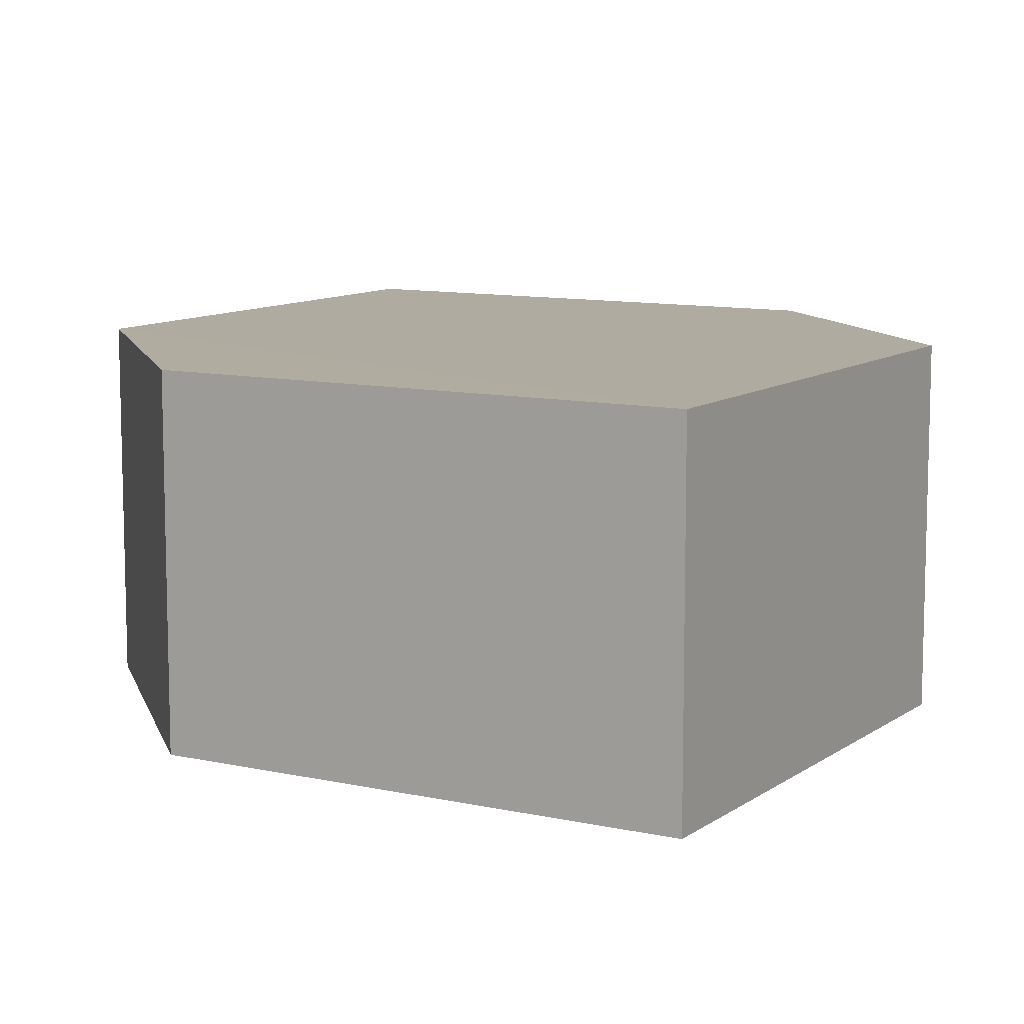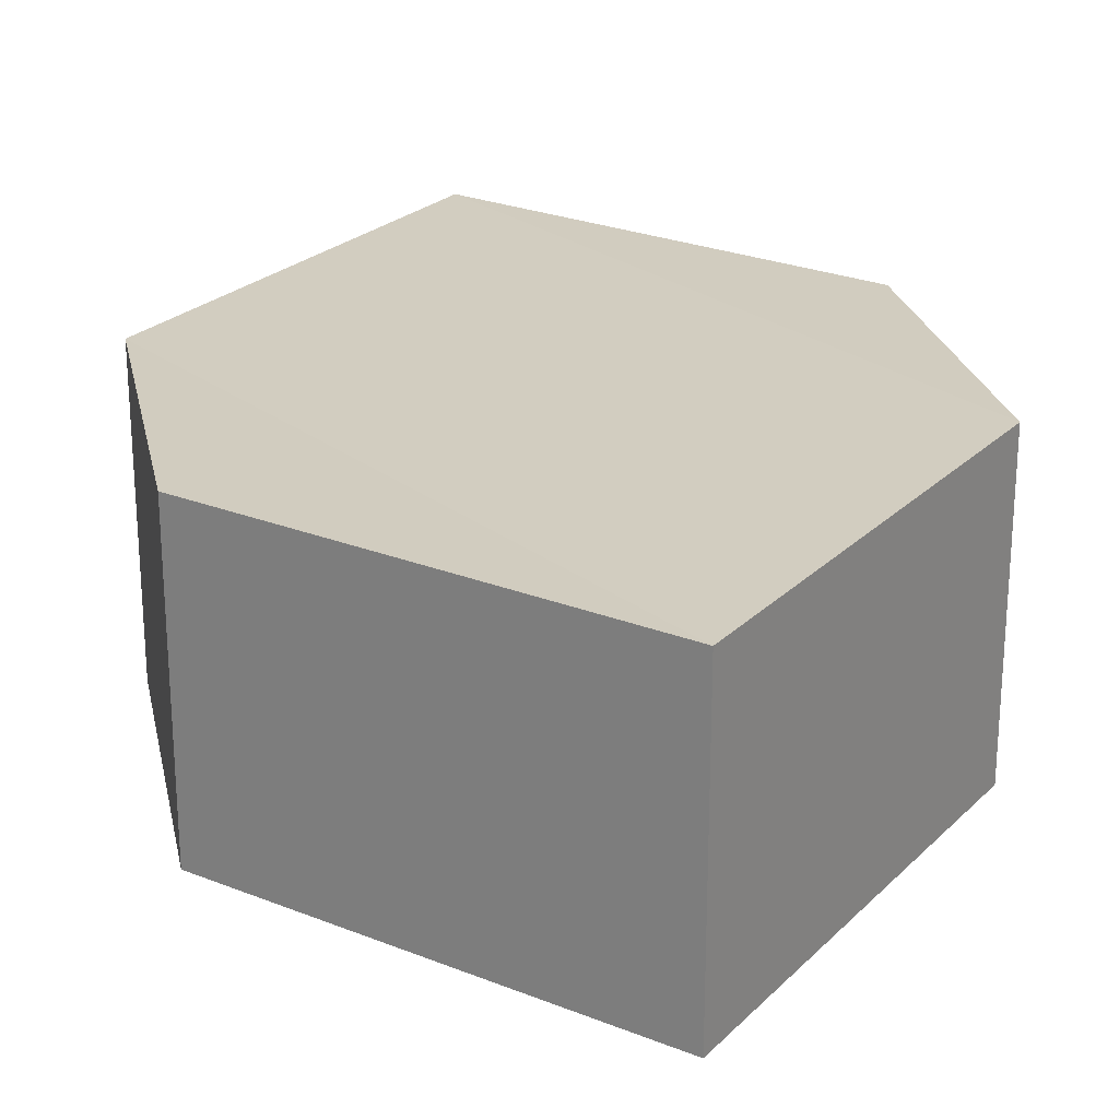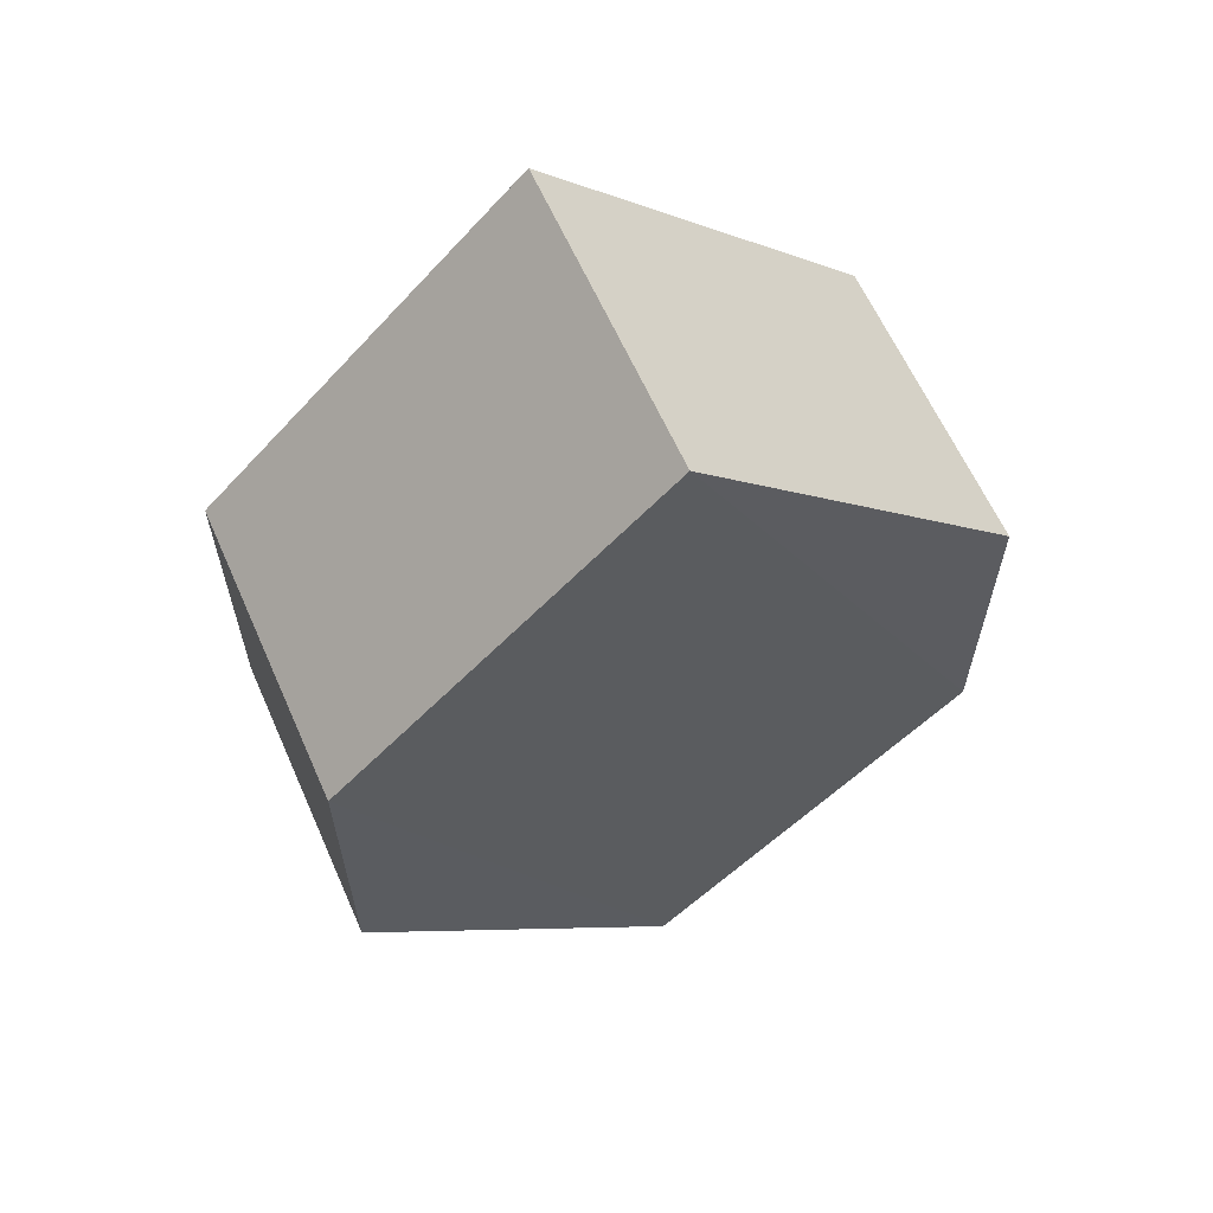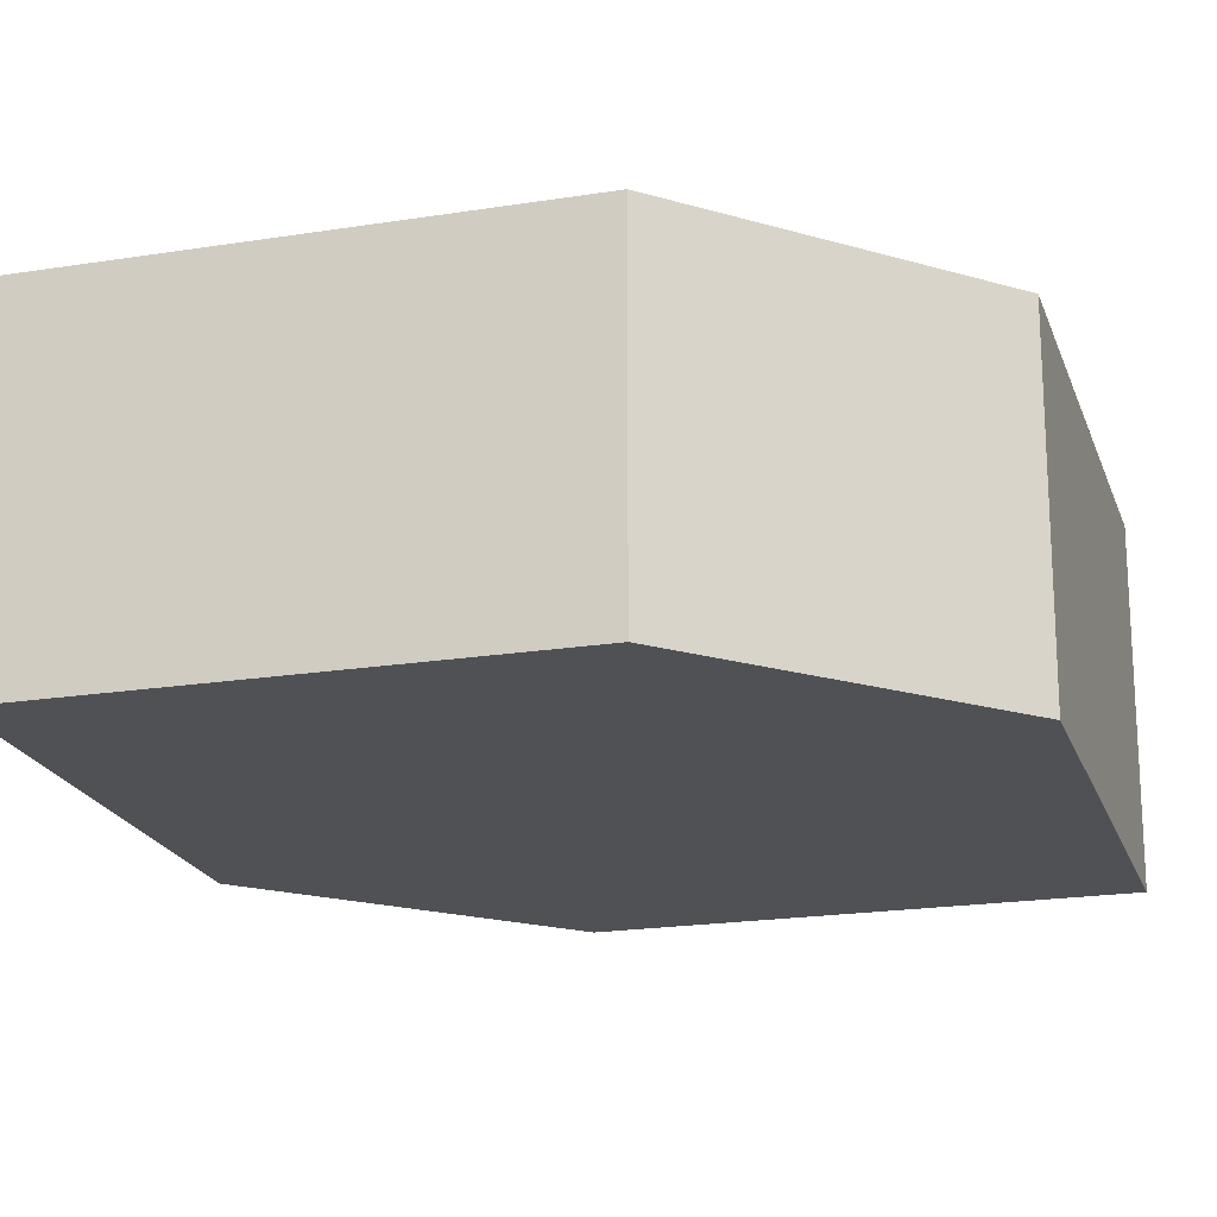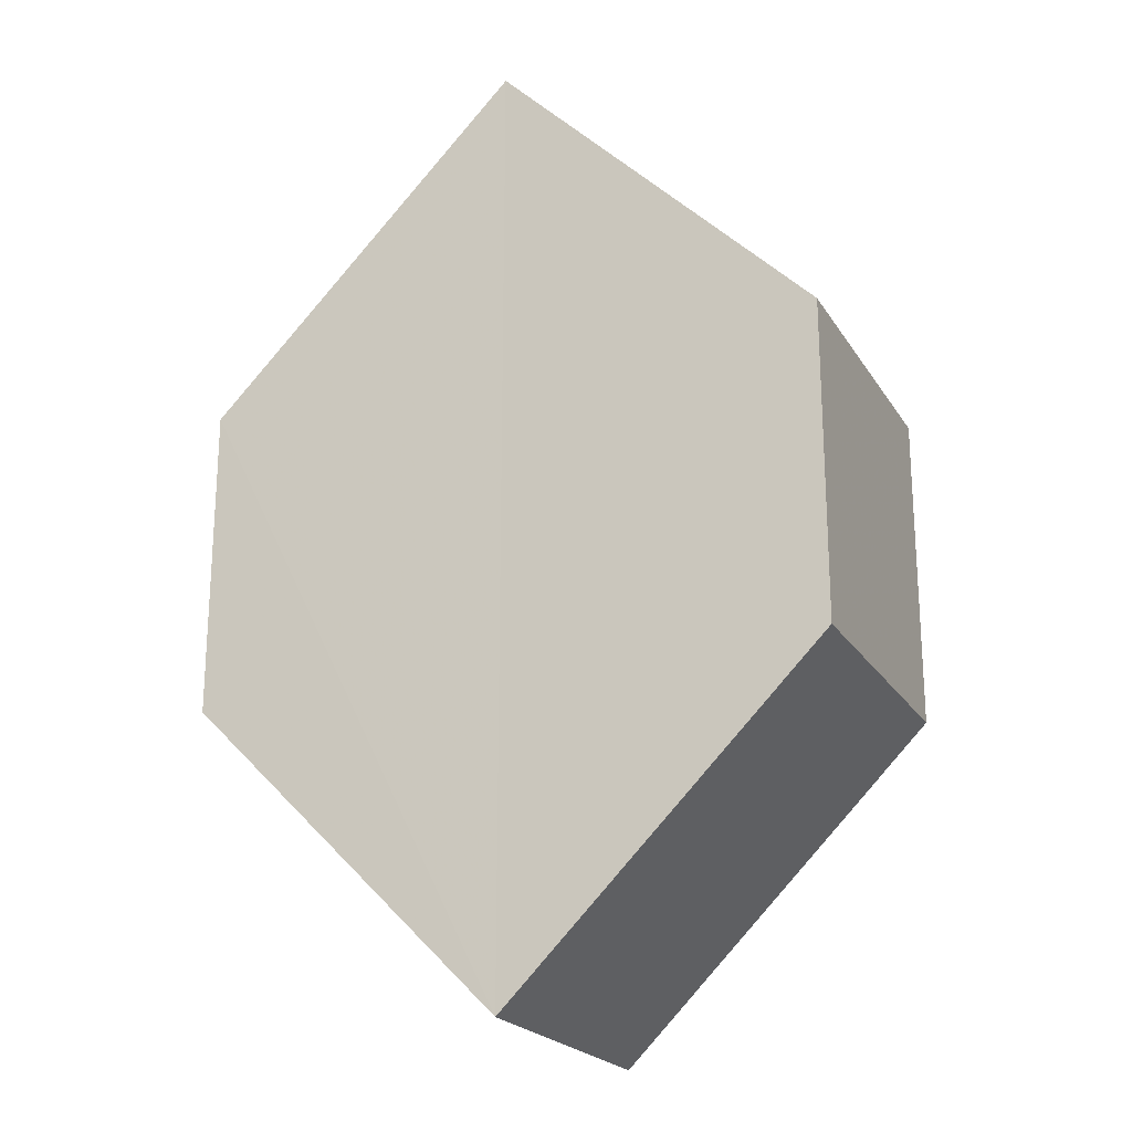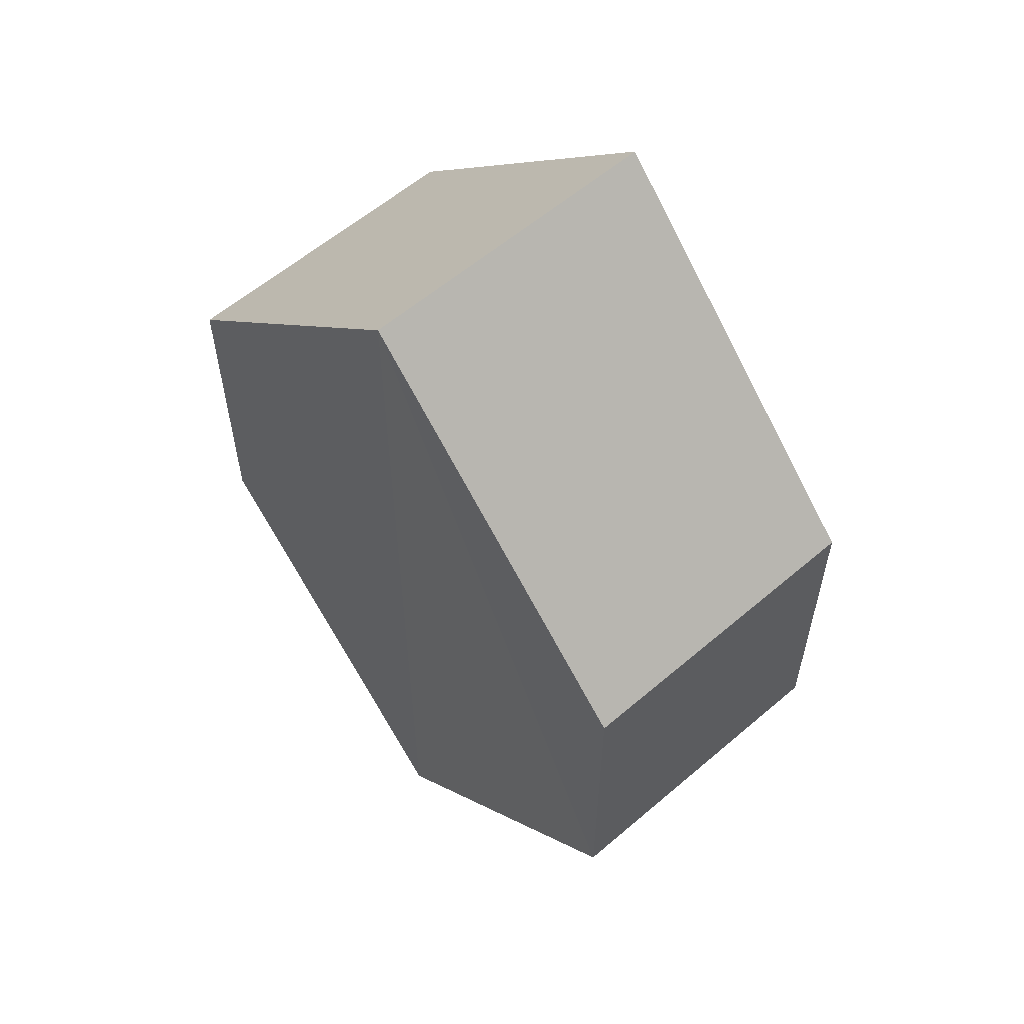
<metadata>
{"format":"obj","ext":"obj","renderer":"f3d","projection":"perspective","resolution":1024,"background":"white","views":[{"elev":9.9,"azim":-15.0,"up":"+Z"},{"elev":24.4,"azim":168.3,"up":"+Z"},{"elev":62.2,"azim":-23.6,"up":"+Y"},{"elev":-20.0,"azim":-118.7,"up":"+Z"},{"elev":-21.5,"azim":-156.2,"up":"+Y"},{"elev":58.7,"azim":-130.8,"up":"+Y"}]}
</metadata>
<code>
o 2155
v 2208 1862 13.49
v 2208 1862 13.48
v 2208 1862 13.49
v 2208 1862 13.49
v 2208 1862 13.49
v 2208 1862 13.49
v 2208 1862 13.49
v 2208 1862 13.49
v 2208 1862 13.49
v 2208 1862 13.49
v 2208 1862 13.48
v 2208 1862 13.49
v 2208 1862 13.48
v 2208 1862 13.48
v 2208 1862 13.48
v 2208 1862 13.48
v 2208 1862 13.48
v 2208 1862 13.48
v 2208 1862 13.48
v 2208 1862 13.49
v 2208 1862 13.48
v 2208 1862 13.48
v 2208 1862 13.49
v 2208 1862 13.48
v 2208 1862 13.48
v 2208 1862 13.48
v 2208 1862 13.48
v 2208 1862 13.49
v 2208 1862 13.49
v 2208 1862 13.49
v 2208 1862 13.49
v 2208 1862 13.48
v 2208 1862 13.48
v 2208 1862 13.48
v 2208 1862 13.48
v 2208 1862 13.49
v 2208 1862 13.48
v 2208 1862 13.49
v 2208 1862 13.49
v 2208 1862 13.49
f 1 2 3
f 2 4 5
f 1 6 7
f 8 4 9
f 7 9 10
f 11 9 12
f 7 13 14
f 11 13 15
f 16 17 13
f 18 19 11
f 20 17 21
f 18 20 22
f 23 24 25
f 26 24 27
f 23 28 29
f 26 28 30
f 31 32 33
f 34 31 35
f 36 37 38
f 37 39 40

</code>
